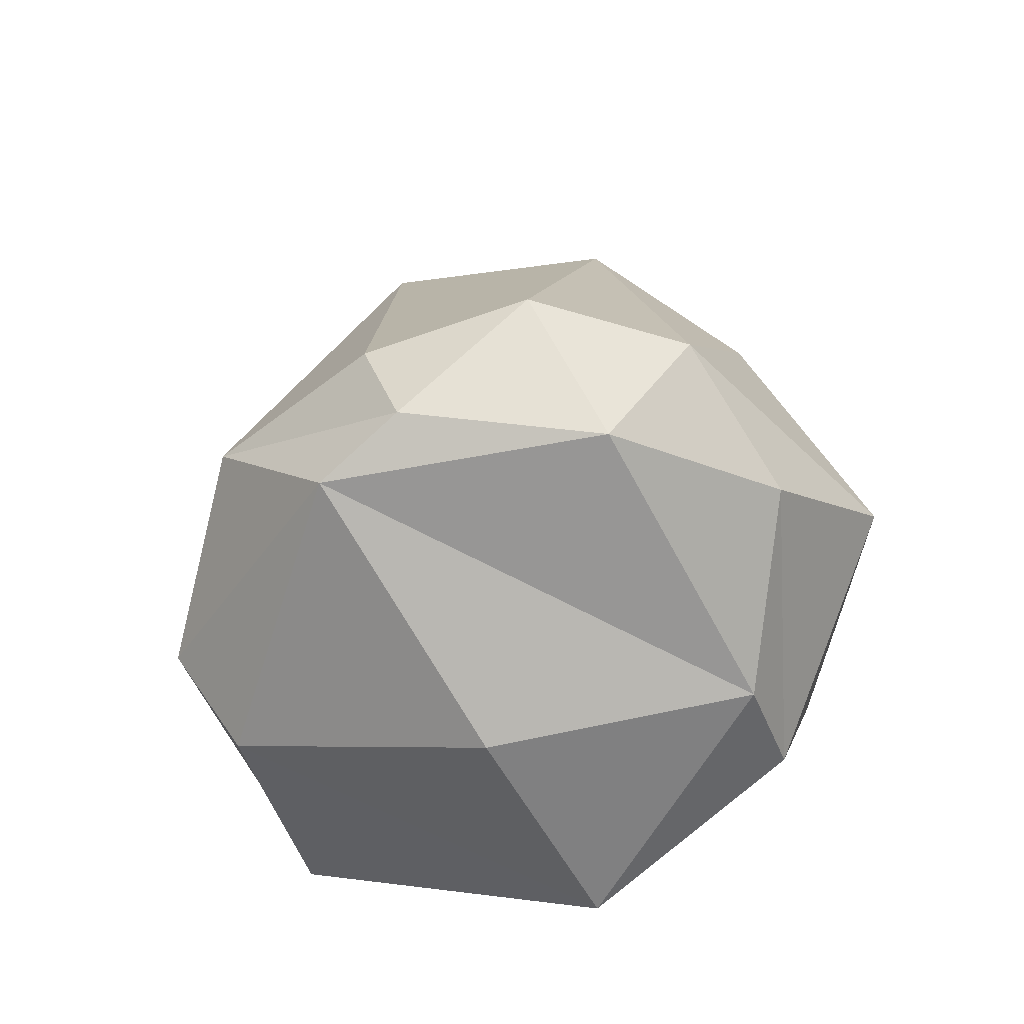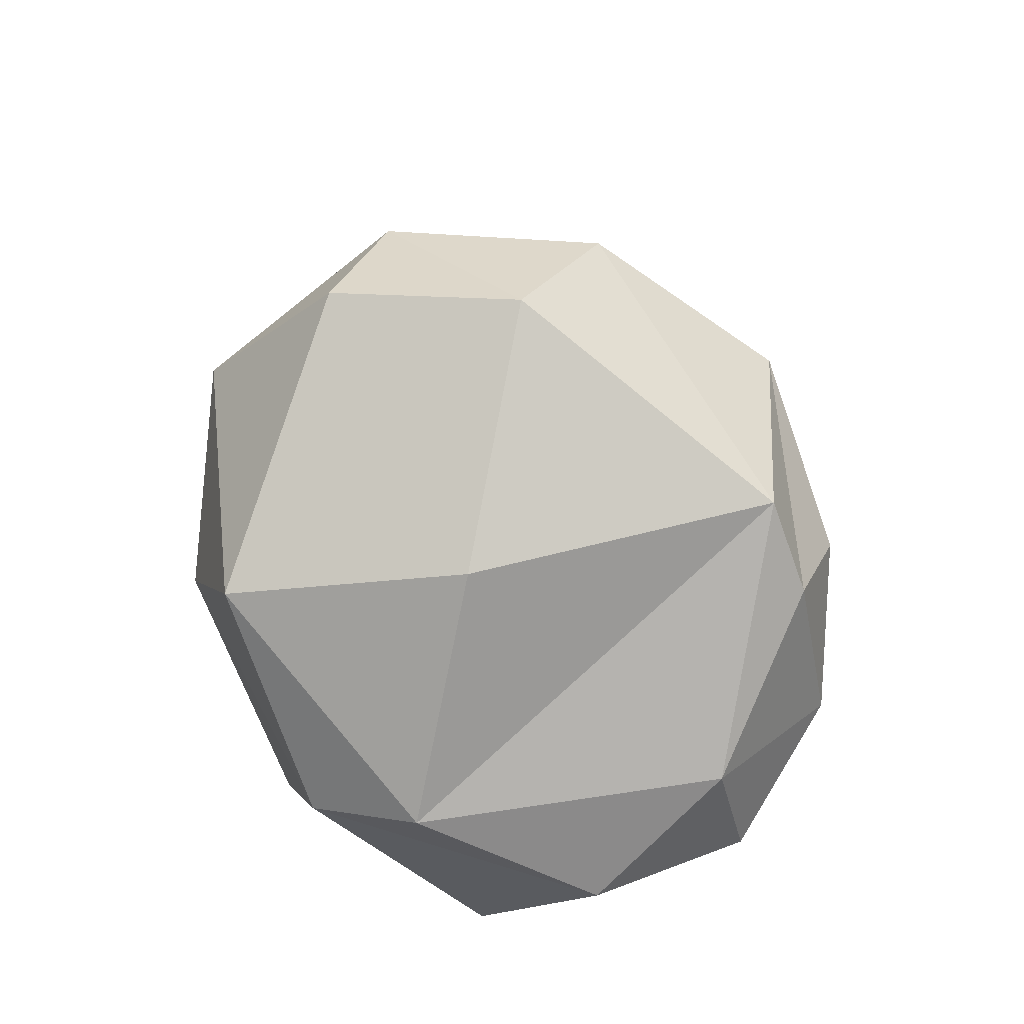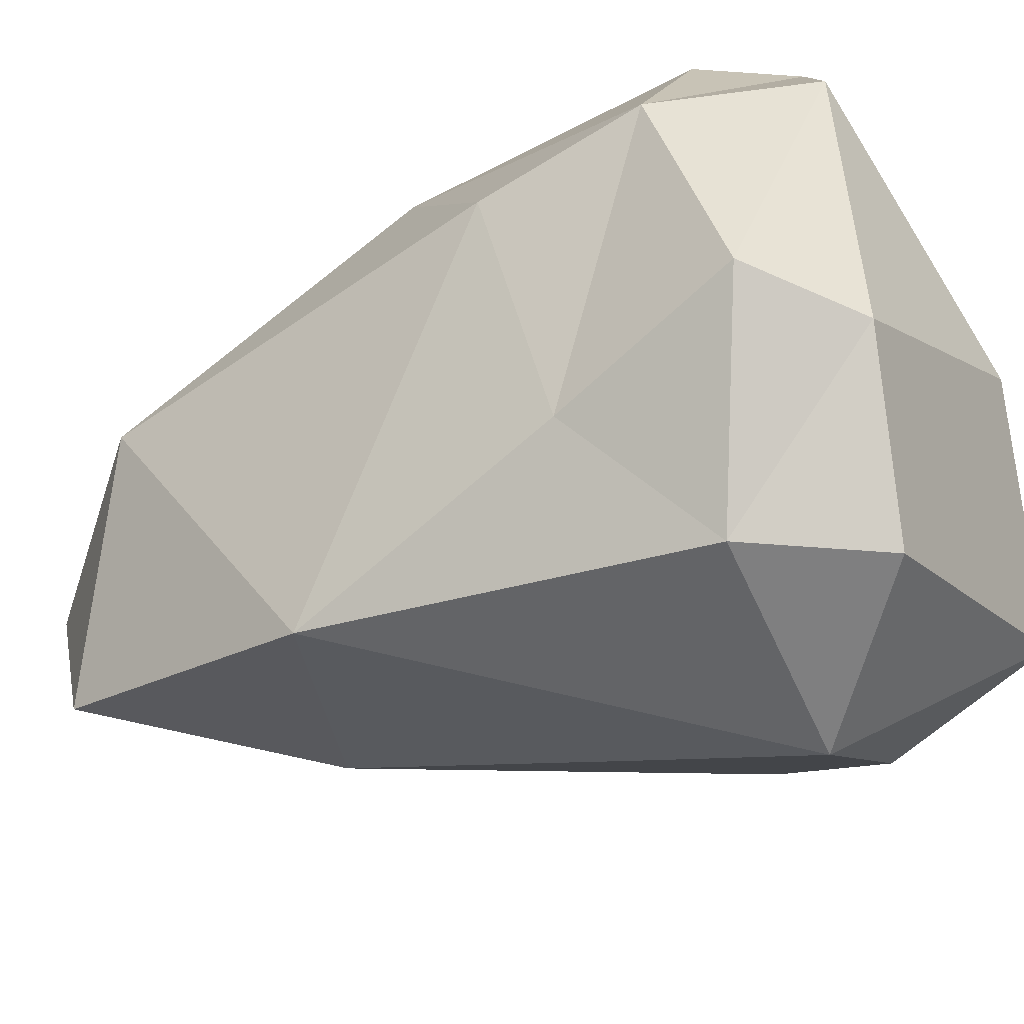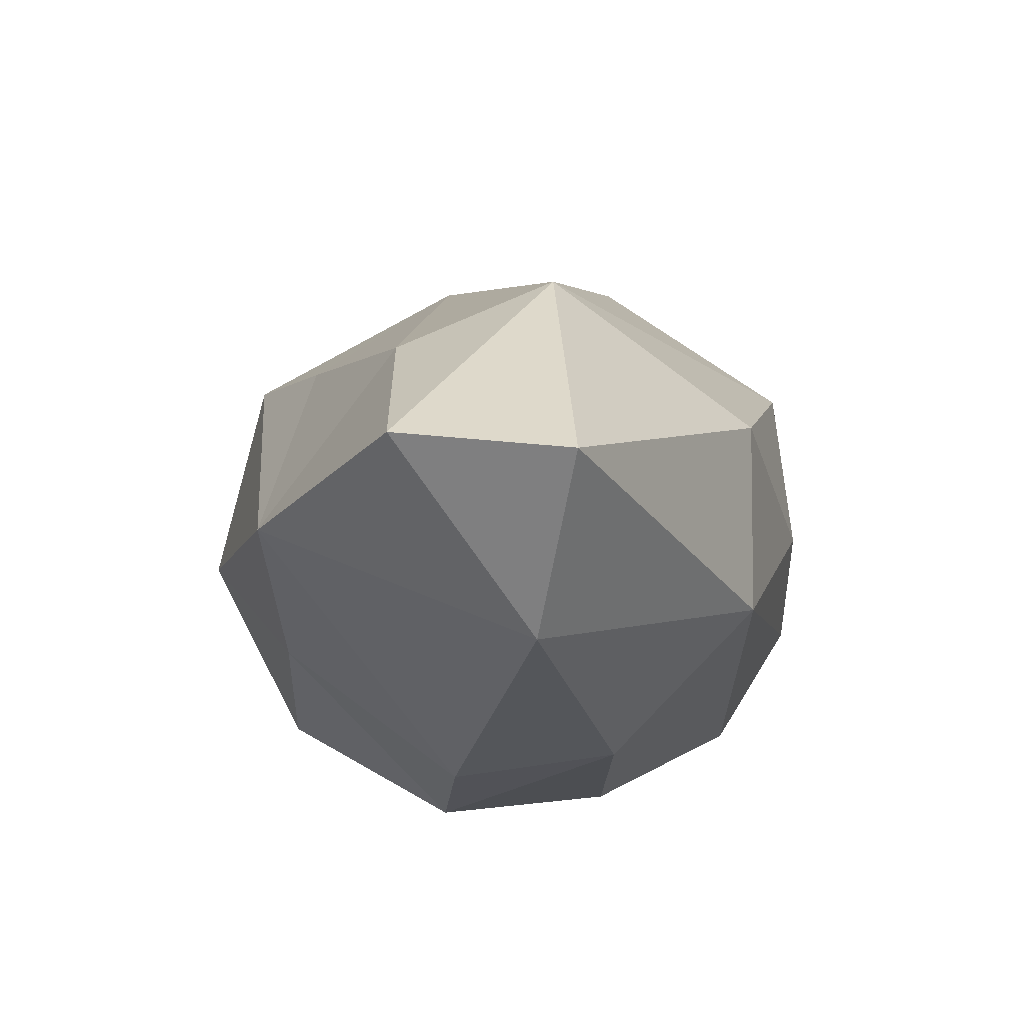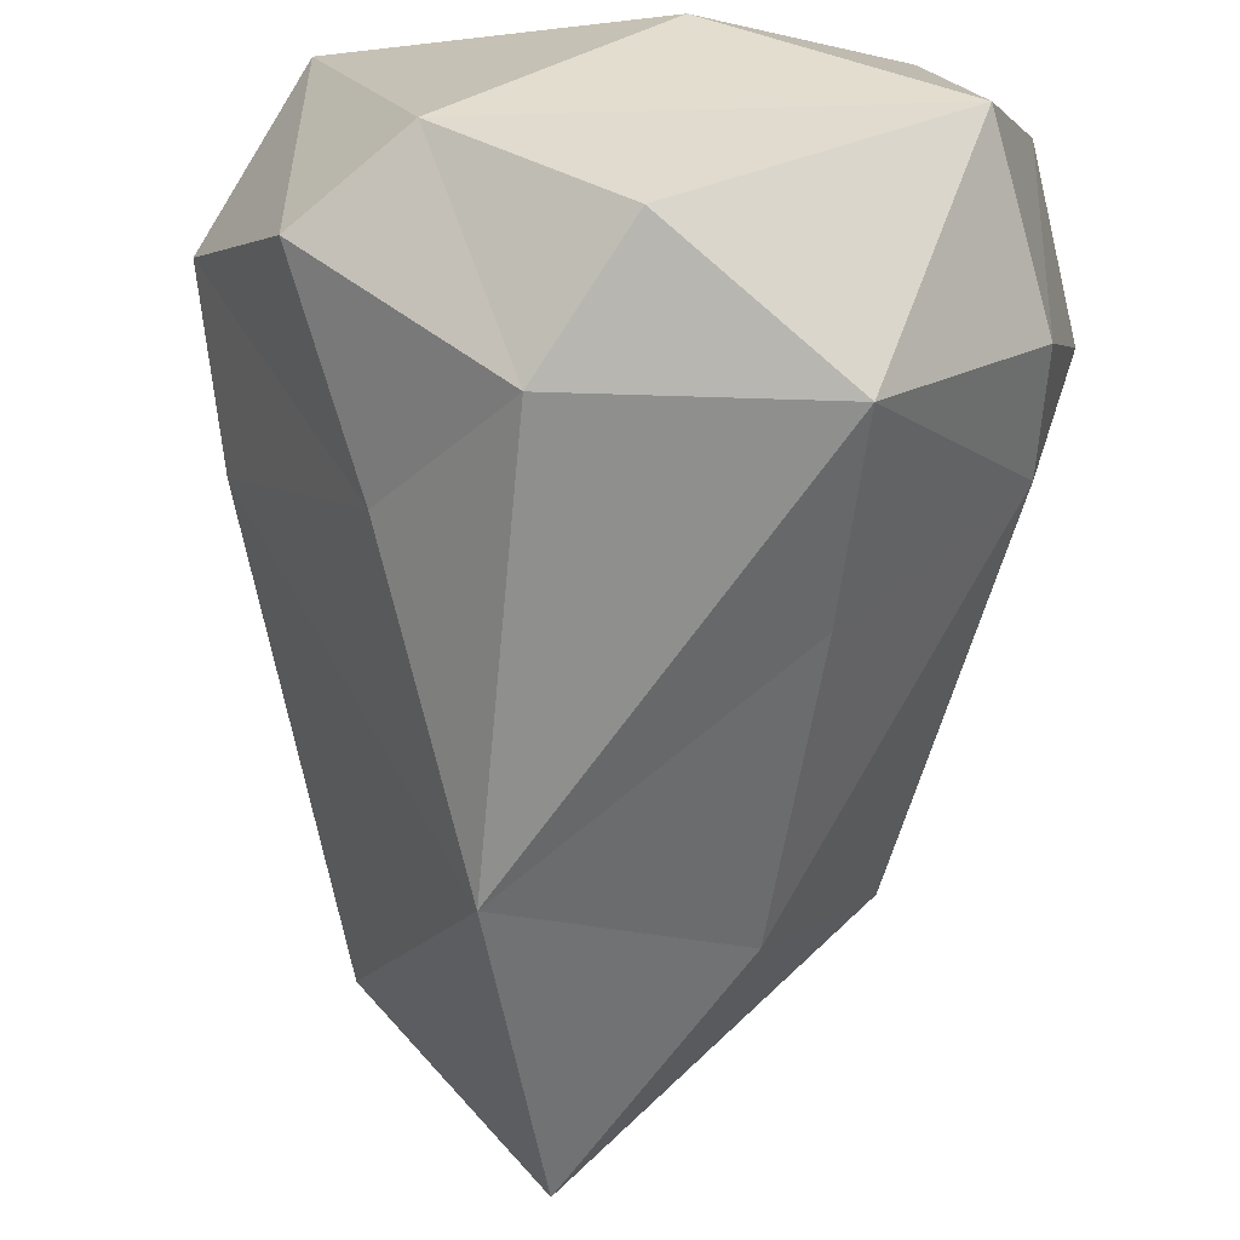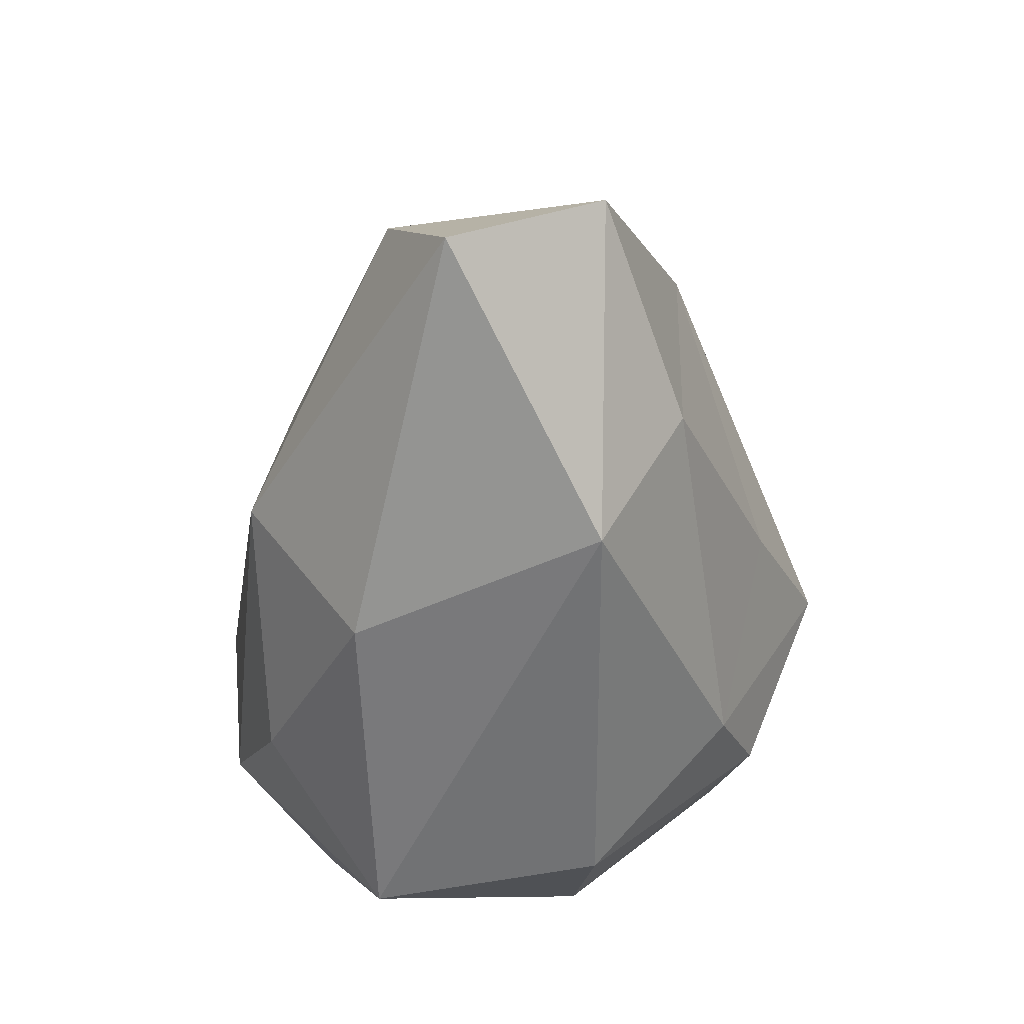
<metadata>
{"format":"obj","ext":"obj","renderer":"f3d","projection":"perspective","resolution":1024,"background":"white","views":[{"elev":-67.1,"azim":-36.1,"up":"+Y"},{"elev":-77.4,"azim":-147.0,"up":"+Y"},{"elev":-63.1,"azim":-68.1,"up":"+Z"},{"elev":79.2,"azim":-82.3,"up":"+Y"},{"elev":-79.0,"azim":-4.6,"up":"+Z"},{"elev":52.0,"azim":61.0,"up":"+Y"}]}
</metadata>
<code>
v -11.08 62.5 33.98
v -20.68 6.978 -29.53
v -2.582 104.7 -14.78
v -10.93 73 -32.35
v 34.67 35.05 -14.61
v -32.75 4.024 6.366
v -37.24 42.26 -3.387
v -22.88 92 5.895
v -2.459 109.2 7.746
v 17.85 25.95 -41.03
v -10.16 27.04 -43.55
v -31.49 17.54 -29.03
v -22.6 39.79 -29.7
v 28.36 20.82 36.86
v 26.1 78.1 1.647
v 34.47 6.239 8.812
v 40.59 25.46 9.364
v -31.97 52.59 18.16
v 34.37 22.23 -20.38
v 23.55 0.5358 15.67
v -41.33 22.31 -4.747
v -9.825 2.269 31.4
v -1.743 11.68 -42.1
v 27.14 2.225 -19.89
v -30.08 6.281 18.06
v 11.27 5.101 36.87
v -6.377 11.99 43.1
v -23.85 17.22 35.11
v -35.5 17.49 18.14
v 13.76 62.77 30.8
v 14.35 78.75 -17.42
v 16.99 46.78 -31.02
v 1.05 -2.824 -7.334
v 4.834 32.47 41.26
f 8 1 9
f 8 9 3
f 8 3 4
f 7 8 4
f 19 10 5
f 10 24 23
f 11 10 23
f 10 11 4
f 2 6 12
f 6 21 12
f 12 21 13
f 14 17 15
f 14 16 17
f 24 33 2
f 22 27 28
f 28 29 25
f 7 4 13
f 13 21 7
f 4 3 31
f 10 4 32
f 4 11 13
f 11 23 2
f 13 11 12
f 11 2 12
f 30 15 9
f 15 17 5
f 5 17 19
f 19 17 16
f 19 16 24
f 19 24 10
f 6 25 21
f 2 23 24
f 24 16 20
f 26 16 14
f 20 16 26
f 25 29 21
f 25 6 22
f 6 20 22
f 6 2 33
f 22 20 26
f 26 14 27
f 22 26 27
f 7 18 8
f 7 21 18
f 8 18 1
f 9 15 3
f 15 31 3
f 1 30 9
f 27 14 34
f 28 27 1
f 1 18 29 28
f 21 29 18
f 14 30 34
f 14 15 30
f 5 31 15
f 4 31 32
f 32 31 5
f 10 32 5
f 24 20 33
f 6 33 20
f 34 30 1
f 27 34 1
f 22 28 25

</code>
